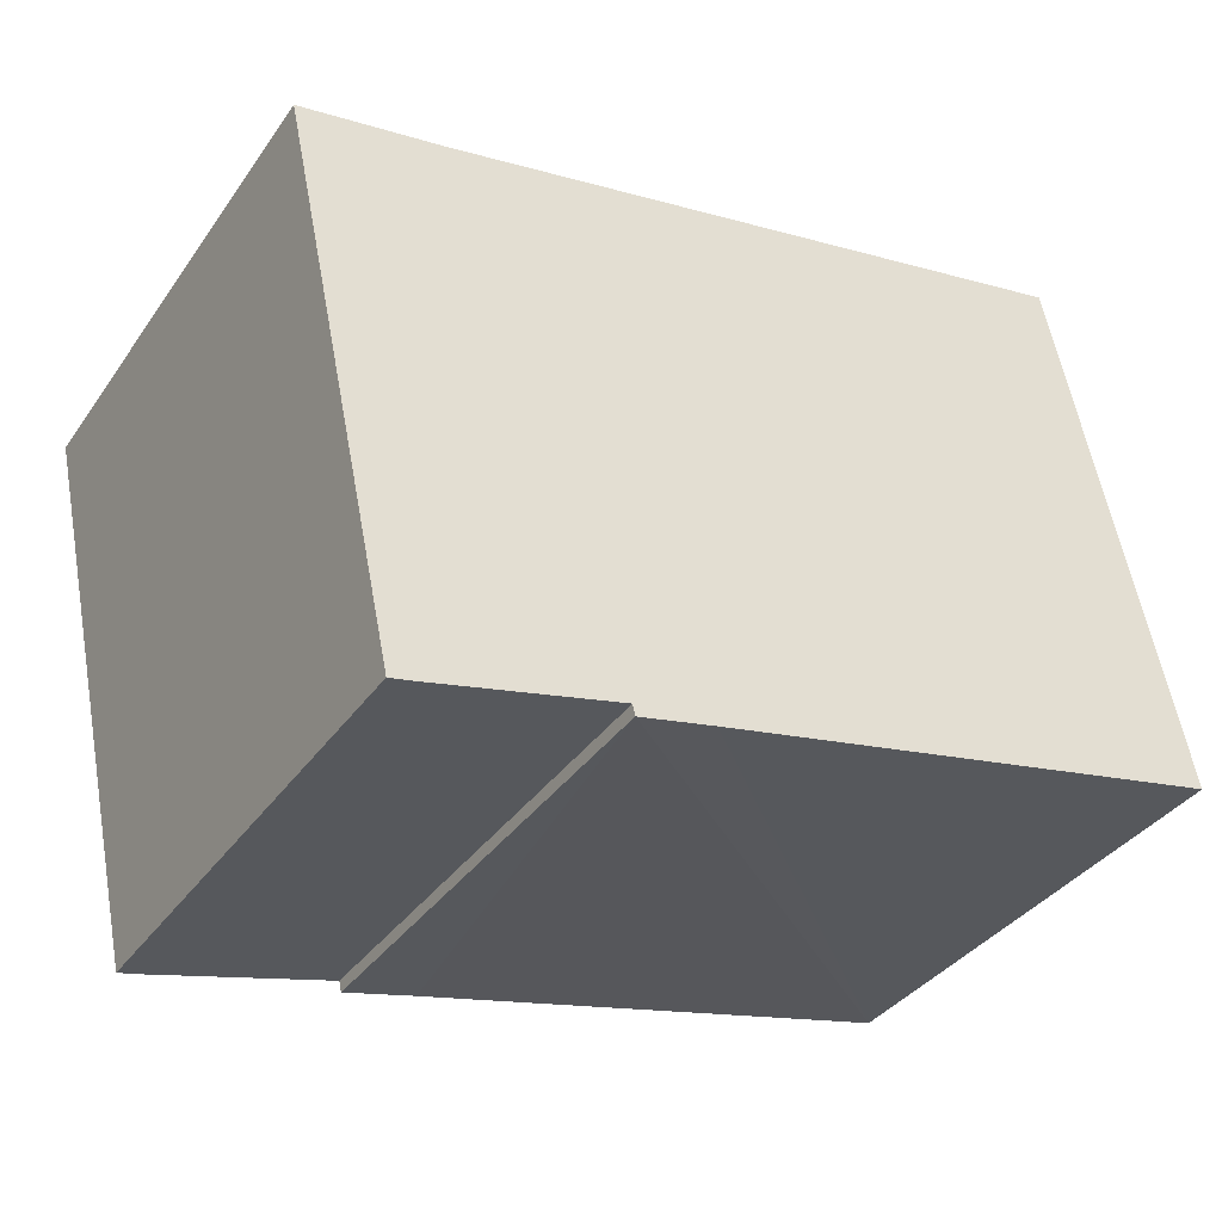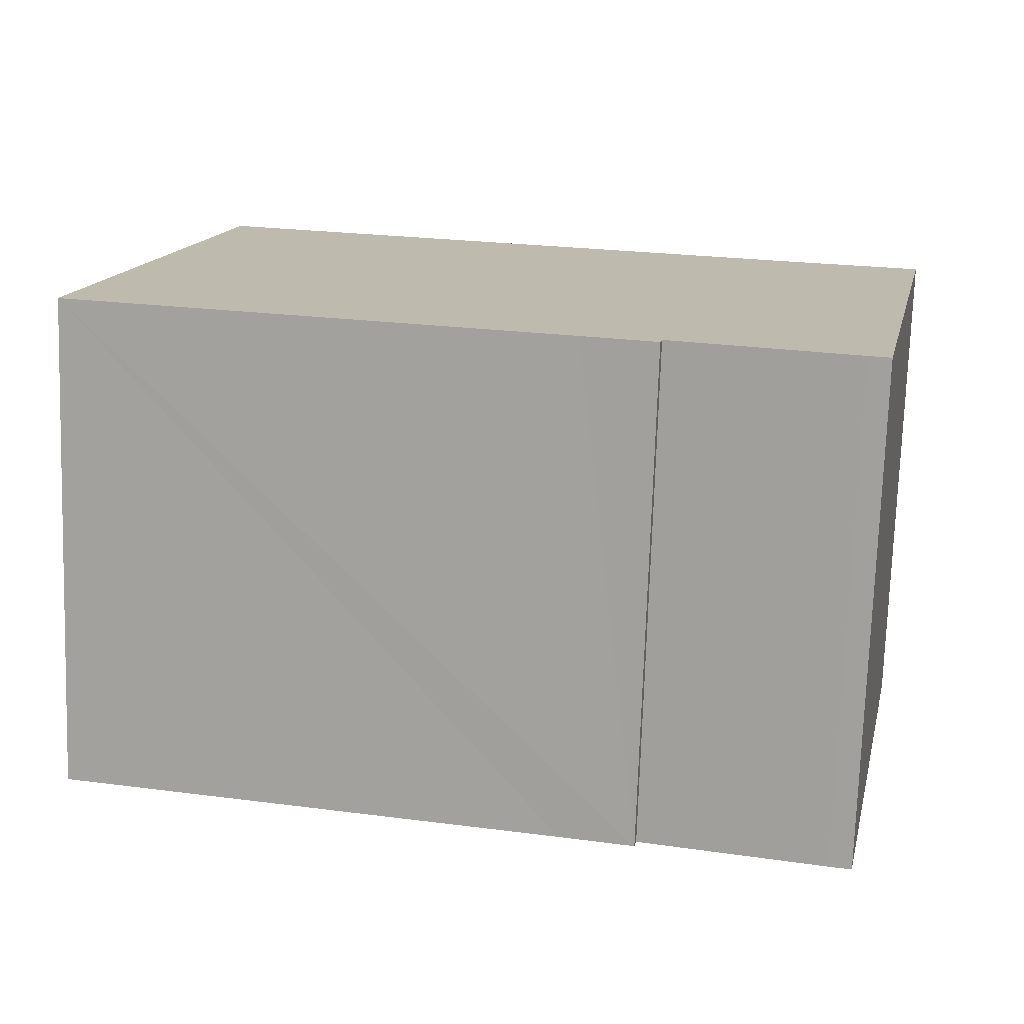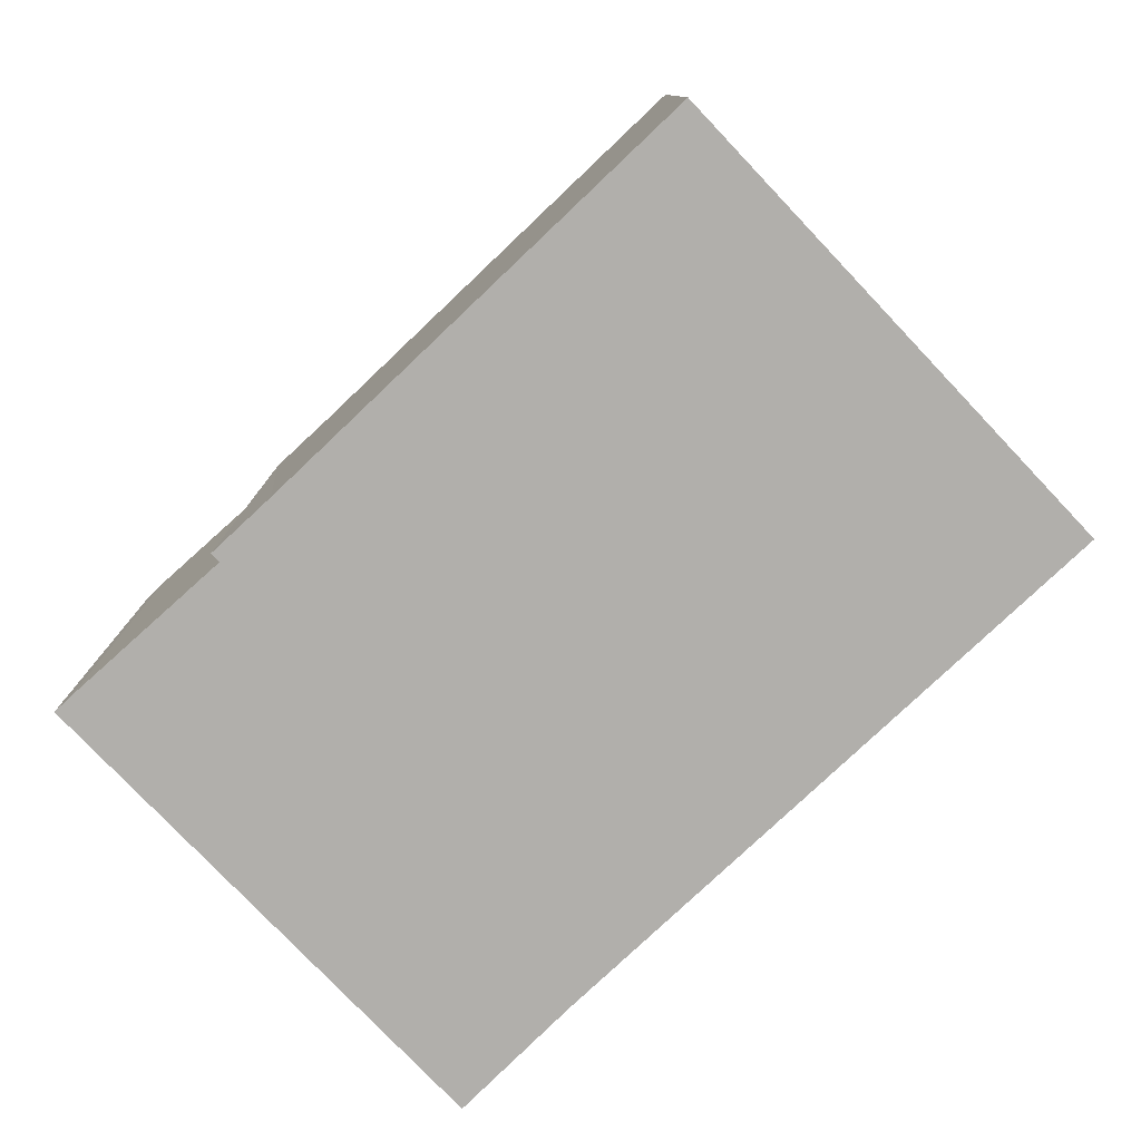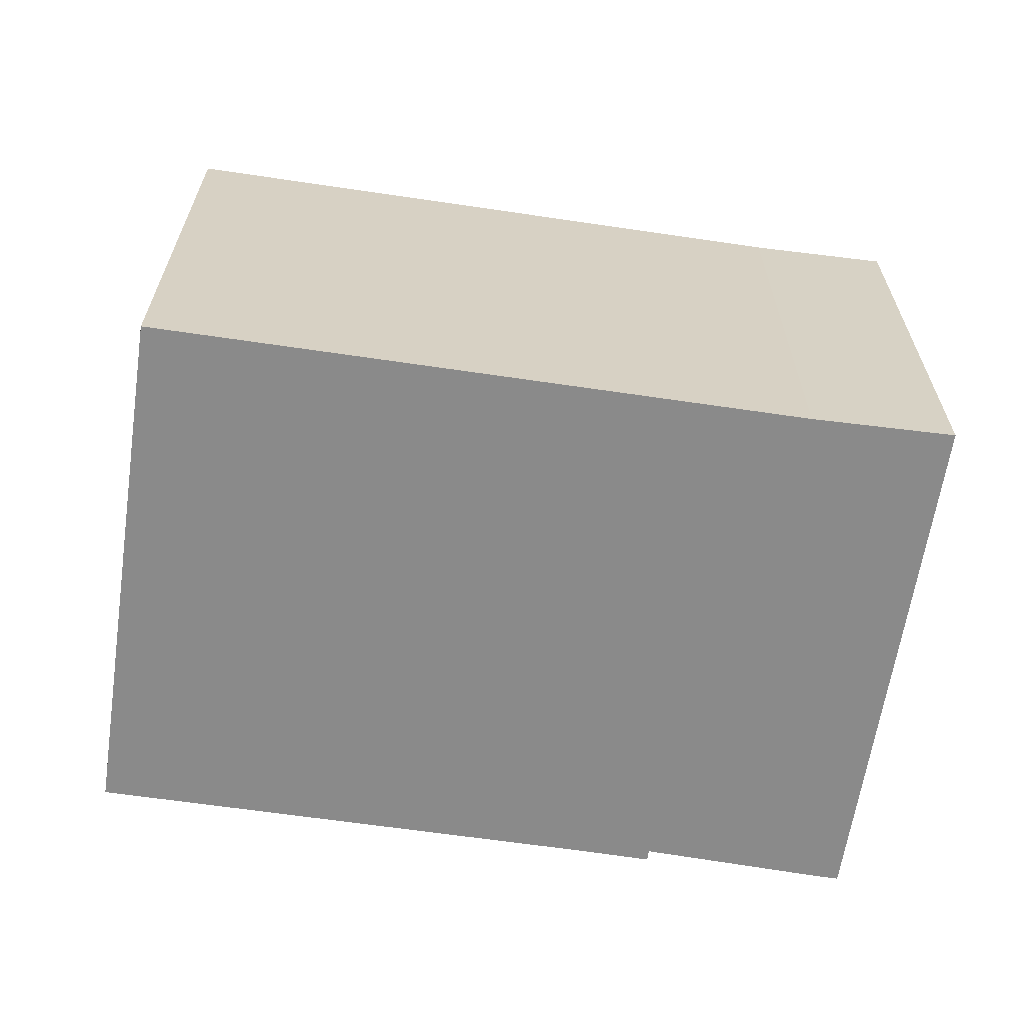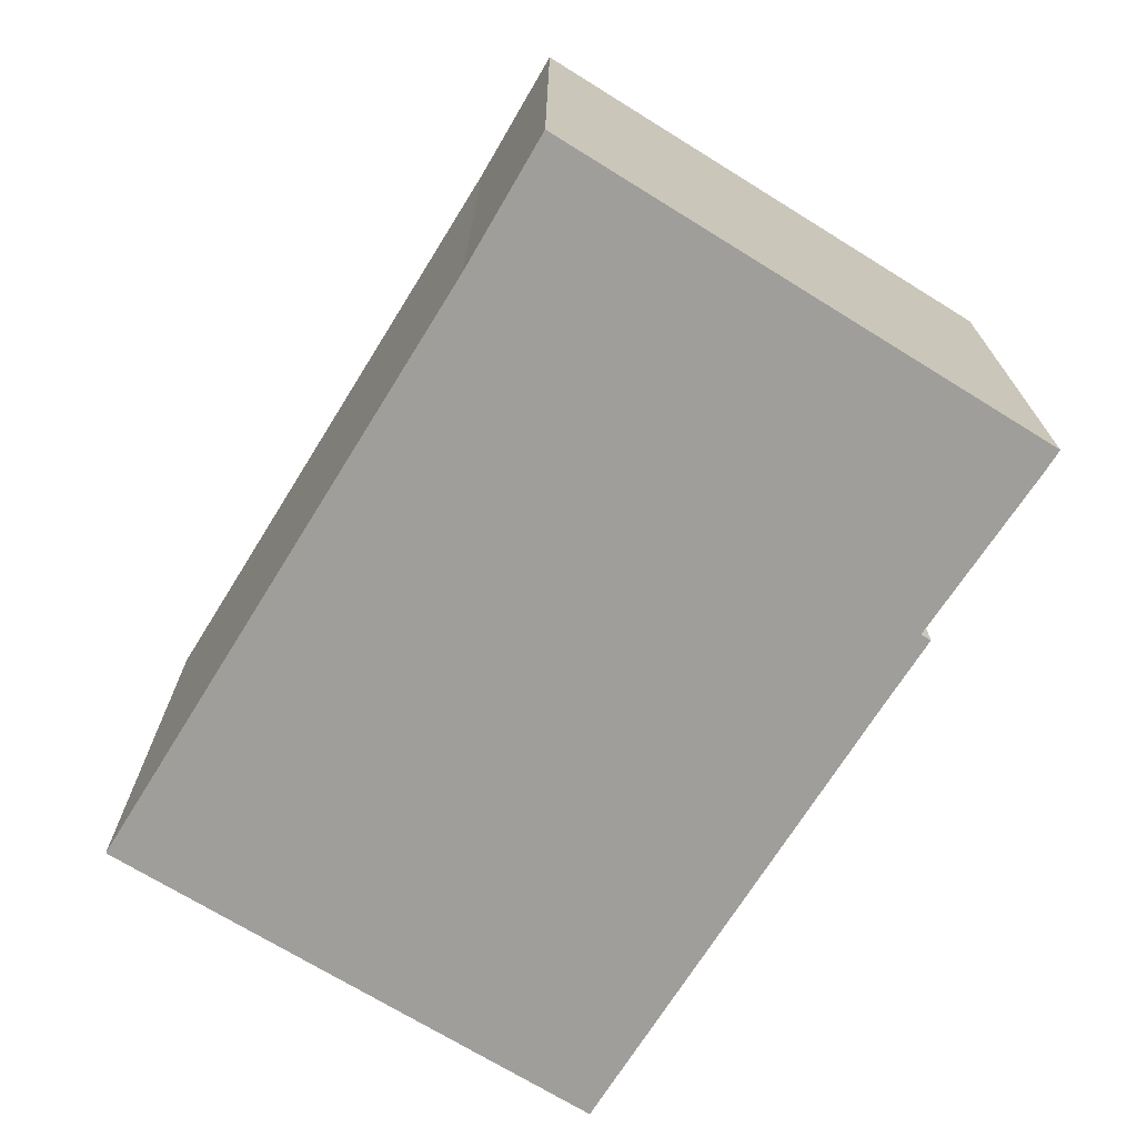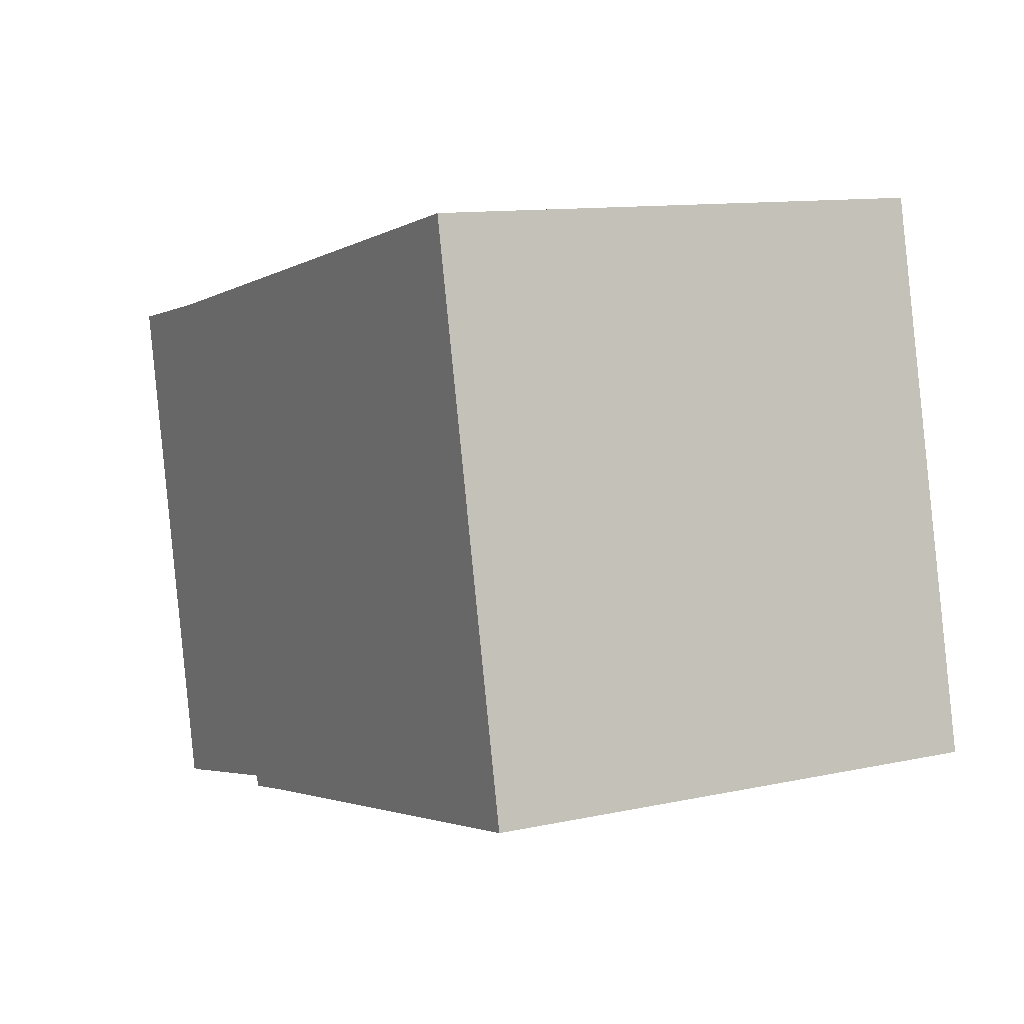
<metadata>
{"format":"obj","ext":"obj","renderer":"f3d","projection":"perspective","resolution":1024,"background":"white","views":[{"elev":-36.7,"azim":149.2,"up":"+Z"},{"elev":-74.7,"azim":-1.9,"up":"+Z"},{"elev":-78.3,"azim":-124.3,"up":"+Y"},{"elev":-63.4,"azim":3.7,"up":"+Y"},{"elev":-70.8,"azim":70.4,"up":"+Y"},{"elev":11.3,"azim":-117.9,"up":"+Z"}]}
</metadata>
<code>
v  2.057 9.414 9.499
v  9.461 9.414 -2.048
v  0 9.414 5.764e-16
v  2.155 9.414 9.95
v  2.465 9.414 9.883
v  7.782 9.414 8.732
v  10.35 9.414 8.176
v  14.24 9.414 7.334
v  10.89 9.414 -2.16
v  14.34 9.414 -3.01
v  16.89 9.414 6.83
v  14.75 9.414 -3.099
v  10.85 9.414 -2.364
v  16.89 -4.182e-16 6.83
v  14.75 1.898e-16 -3.099
v  10.89 1.323e-16 -2.16
v  10.85 1.448e-16 -2.364
v  0 0 0
v  9.461 1.254e-16 -2.048
v  14.34 1.843e-16 -3.01
v  2.057 -5.816e-16 9.499
v  2.155 -6.093e-16 9.95
v  14.24 -4.491e-16 7.334
v  2.465 -6.052e-16 9.883
v  10.35 -5.006e-16 8.176
v  7.782 -5.347e-16 8.732
g defaultobject
f 1 2 3
f 2 1 4
f 2 4 5
f 2 5 6
f 2 6 7
f 2 7 8
f 2 8 9
f 9 8 10
f 10 8 11
f 10 11 12
f 13 2 9
f 14 12 11
f 12 14 15
f 16 13 9
f 13 16 17
f 2 18 3
f 18 2 13
f 18 13 19
f 19 13 17
f 15 10 12
f 10 15 20
f 20 9 10
f 9 20 16
f 18 1 3
f 1 18 21
f 1 21 4
f 4 21 22
f 23 11 8
f 11 23 14
f 22 5 4
f 5 22 6
f 6 22 7
f 7 22 8
f 8 22 23
f 23 22 24
f 23 24 25
f 25 24 26
f 17 16 19
f 21 24 22
f 24 21 26
f 26 21 18
f 26 18 25
f 25 18 23
f 23 18 19
f 23 19 14
f 14 19 16
f 14 16 15
f 15 16 20

</code>
